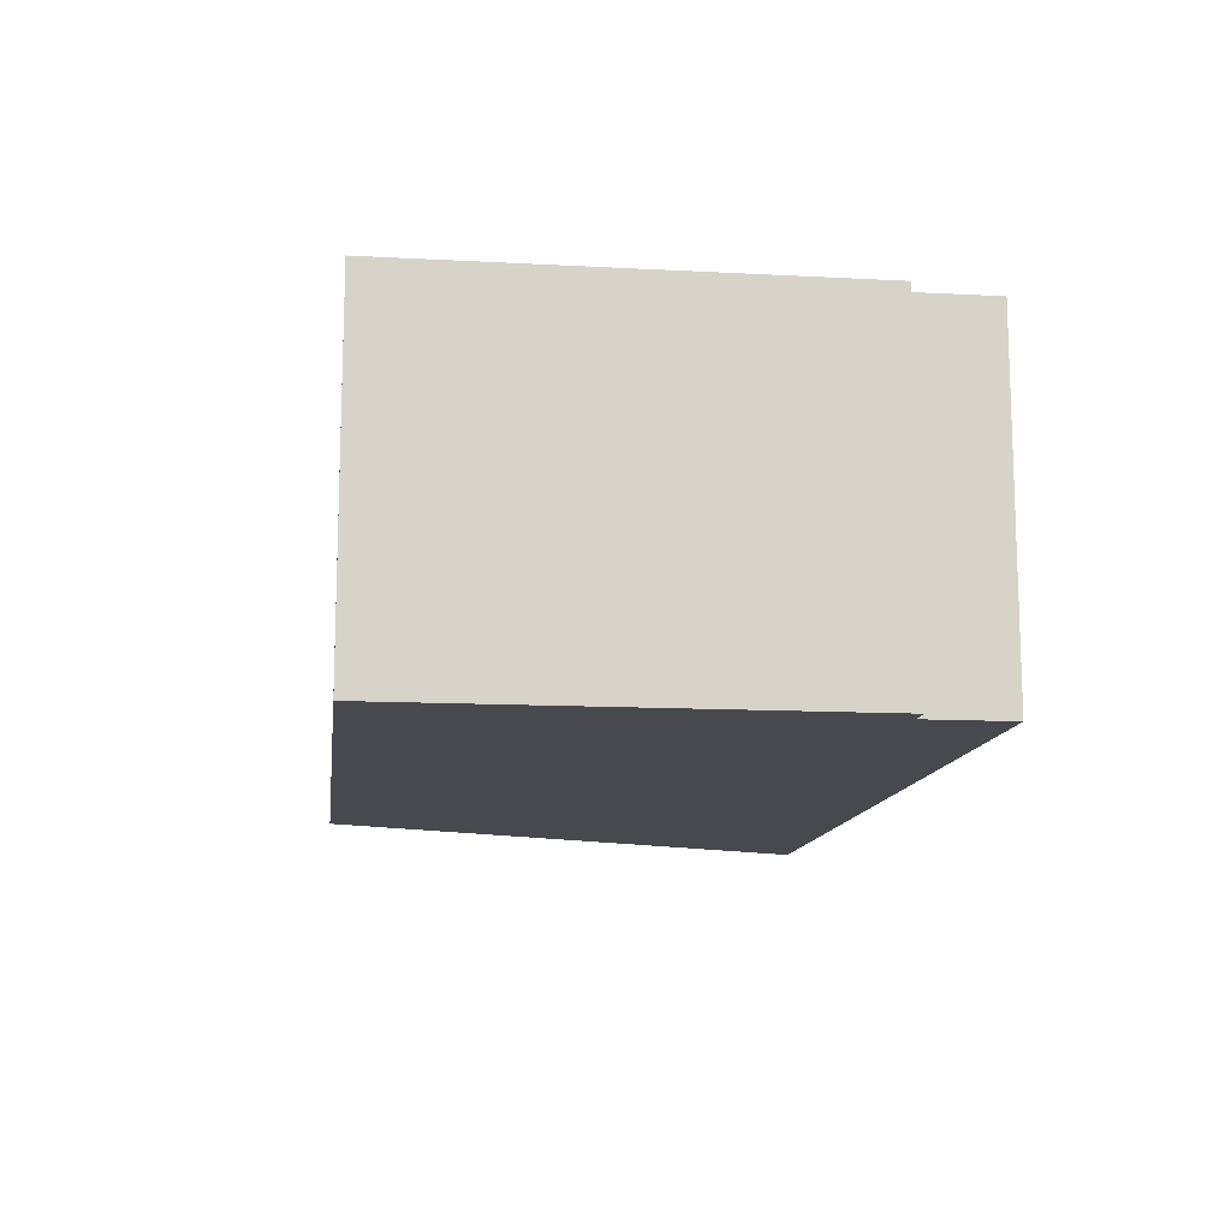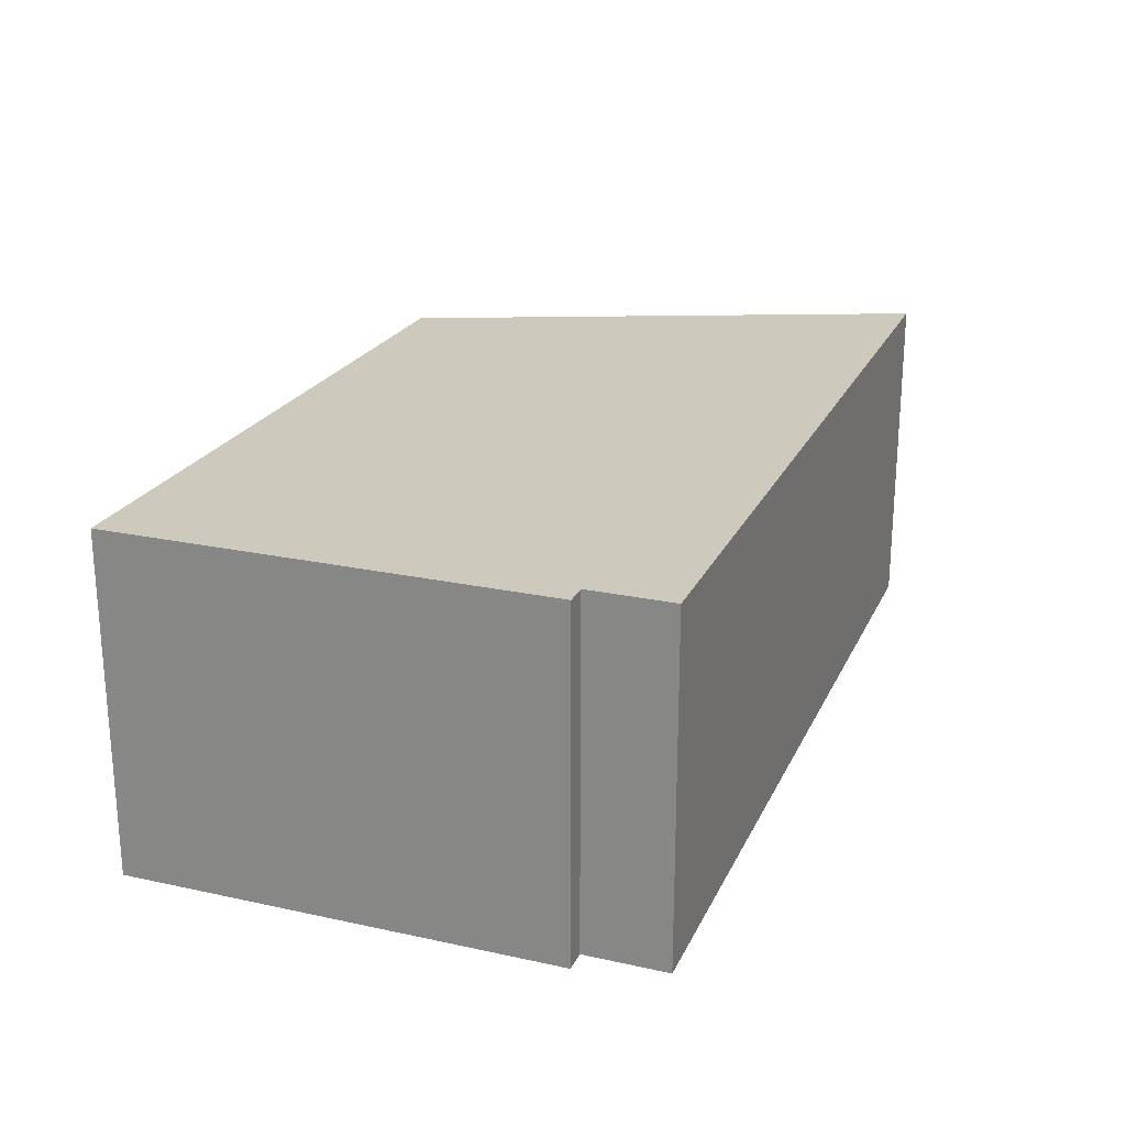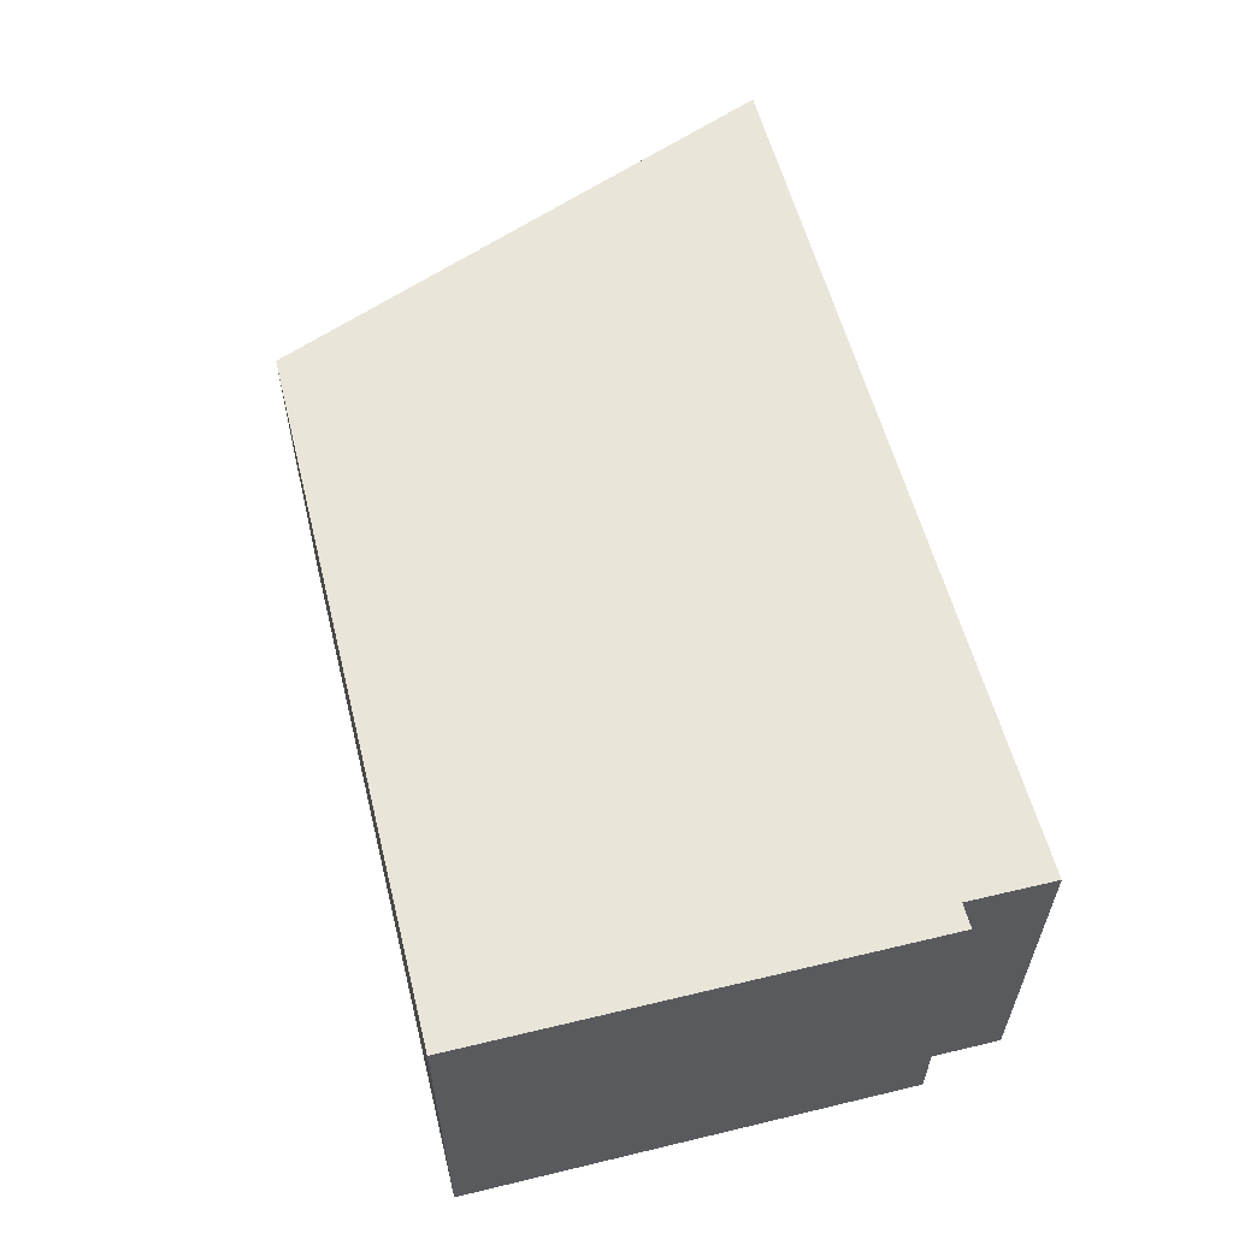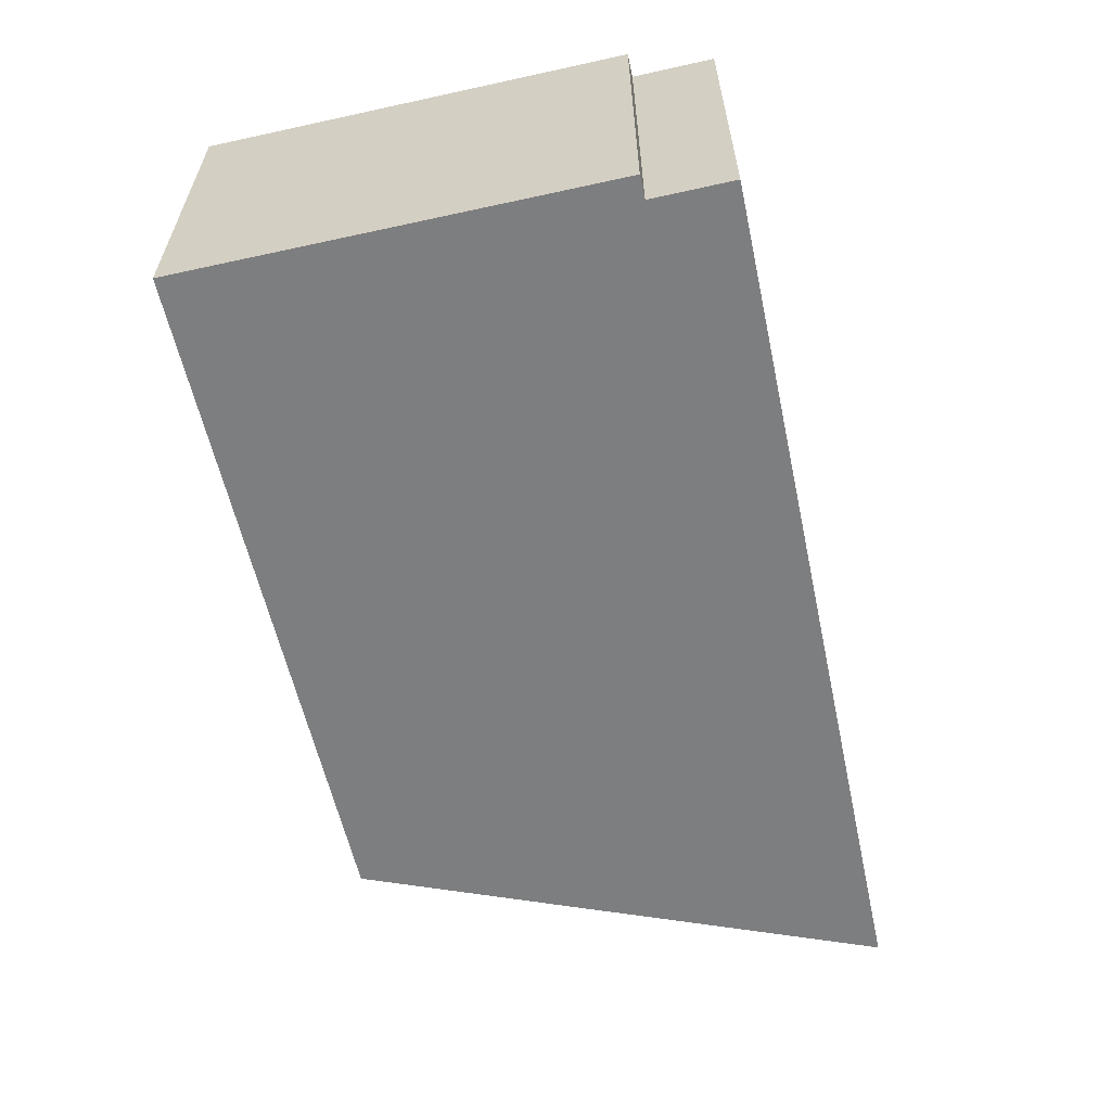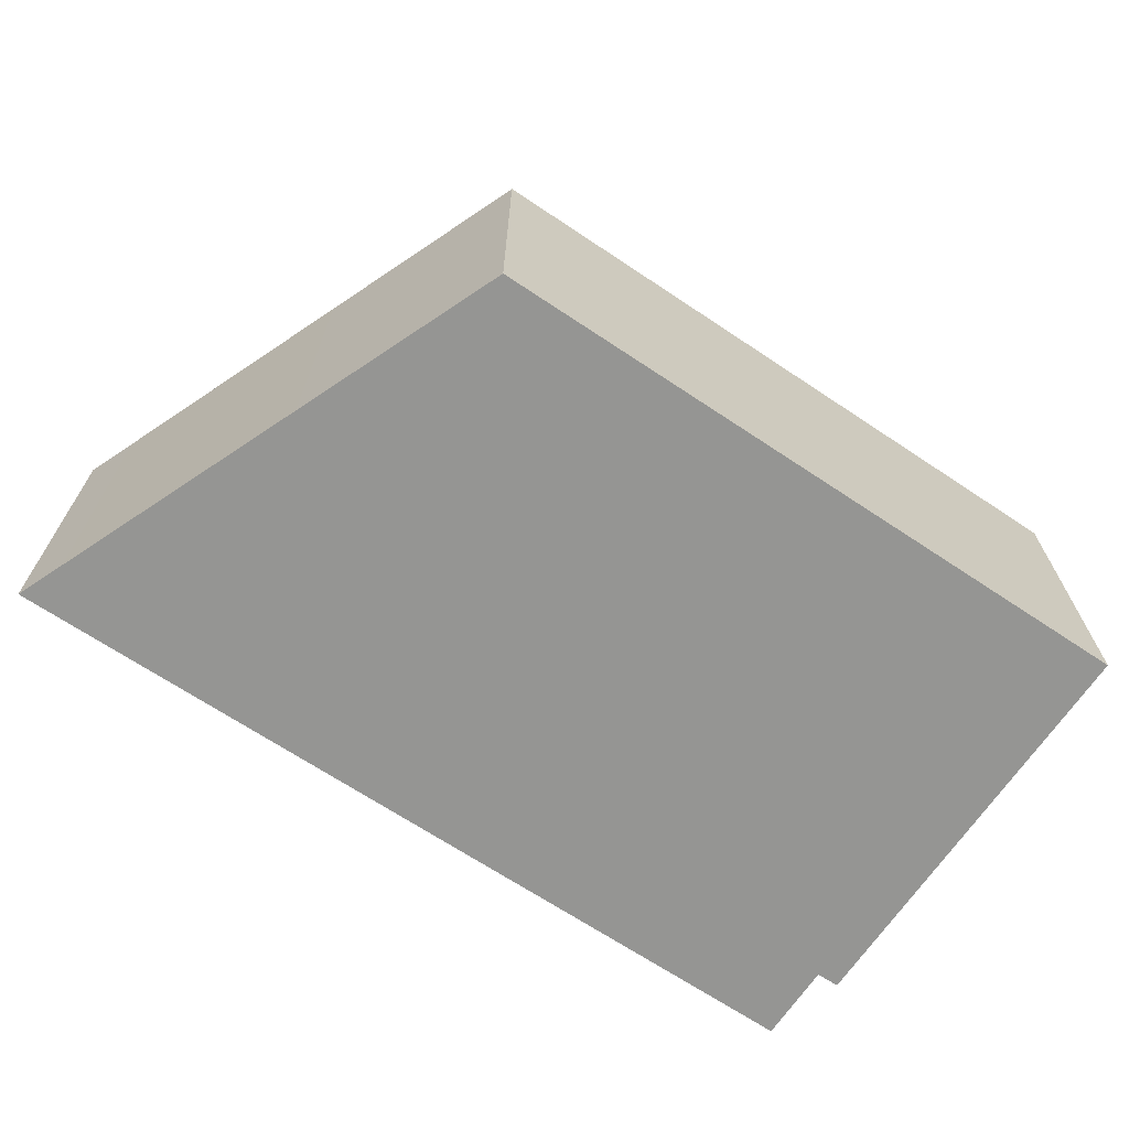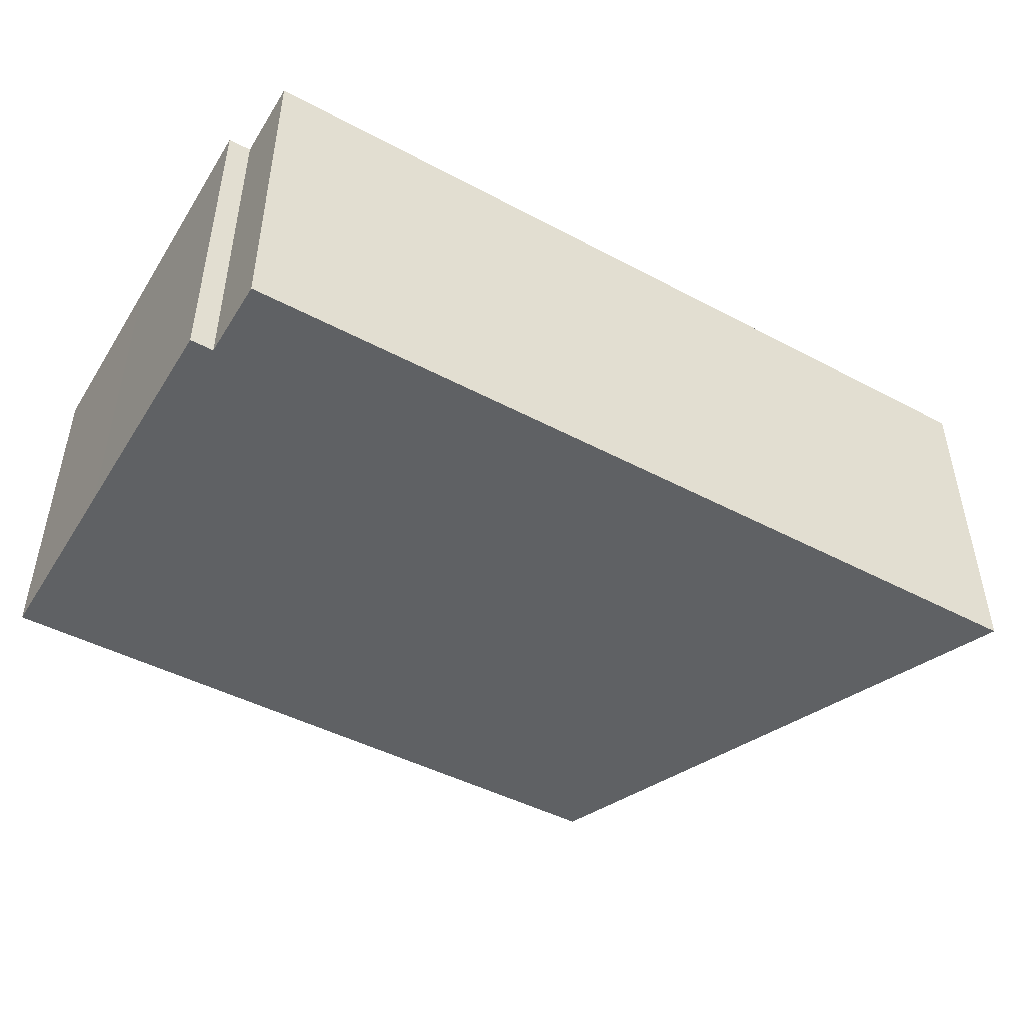
<metadata>
{"format":"obj","ext":"obj","renderer":"f3d","projection":"perspective","resolution":1024,"background":"white","views":[{"elev":-12.6,"azim":84.1,"up":"+Y"},{"elev":22.6,"azim":111.6,"up":"+Y"},{"elev":57.9,"azim":77.2,"up":"+Y"},{"elev":-59.3,"azim":103.8,"up":"+Y"},{"elev":-67.3,"azim":-32.5,"up":"+Y"},{"elev":-46.5,"azim":150.4,"up":"+Y"}]}
</metadata>
<code>
v  21.75 3.643e-17 -0.5949
v  0.5318 -7.454e-17 1.217
v  0 0 0
v  21.79 -8.932e-17 1.459
v  3.225 -4.525e-16 7.39
v  22.37 -8.828e-17 1.442
v  22.48 -4.424e-16 7.225
v  5.495 -7.708e-16 12.59
v  20.24 -7.507e-16 12.26
v  22.58 -7.476e-16 12.21
v  0.0001797 8.413 -0.0002662
v  21.79 8.413 1.459
v  21.75 8.413 -0.5952
v  22.48 8.413 7.225
v  22.58 8.413 12.21
v  20.24 8.413 12.26
v  0.532 8.413 1.217
v  5.495 8.413 12.59
v  3.225 8.413 7.39
v  22.37 8.413 1.442
g defaultobject
f 1 2 3
f 2 1 4
f 2 4 5
f 5 4 6
f 5 6 7
f 5 7 8
f 8 7 9
f 9 7 10
f 11 12 13
f 12 11 14
f 14 11 15
f 15 11 16
f 16 11 17
f 16 17 18
f 18 17 19
f 14 20 12
f 12 1 13
f 1 12 4
f 11 1 3
f 1 11 13
f 17 3 2
f 3 17 11
f 19 2 5
f 2 19 17
f 18 5 8
f 5 18 19
f 18 9 16
f 9 18 8
f 16 10 15
f 10 16 9
f 15 7 14
f 7 15 10
f 14 6 20
f 6 14 7
f 12 6 4
f 6 12 20

</code>
